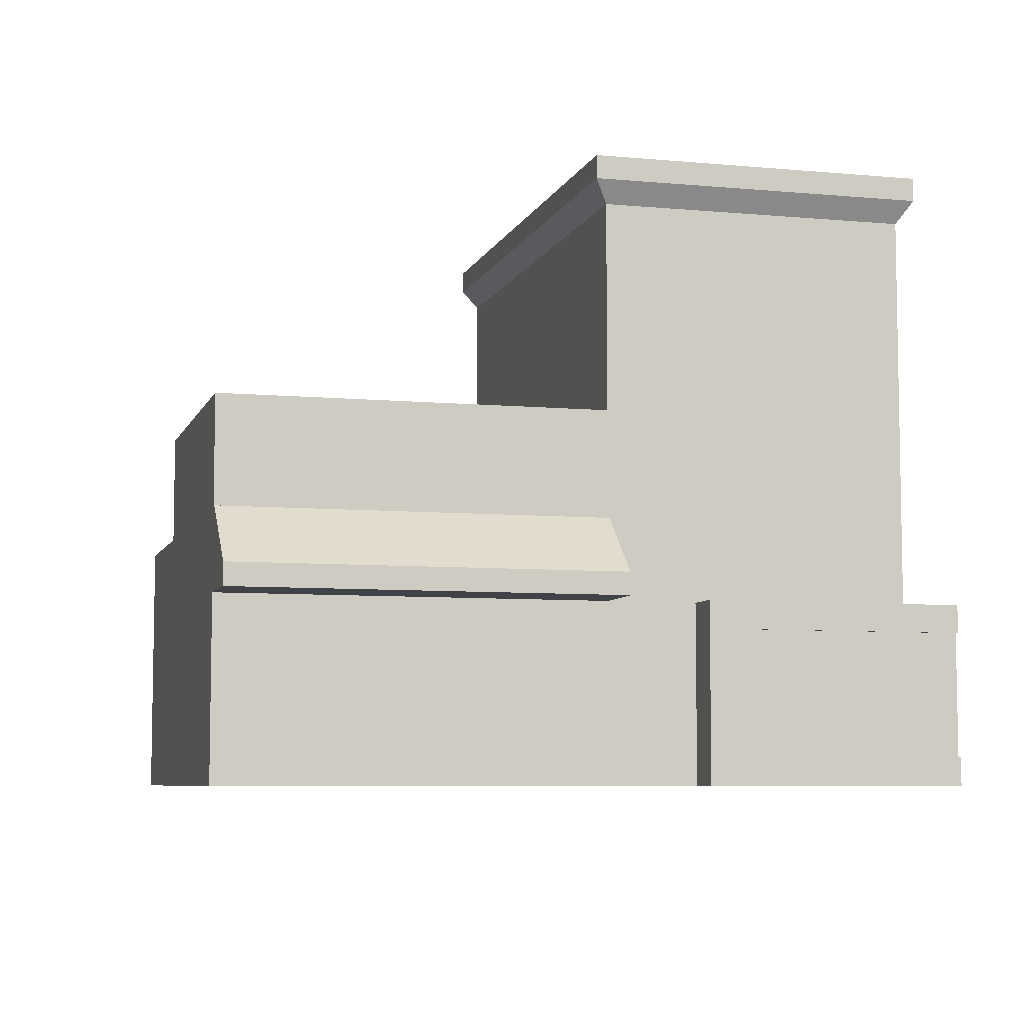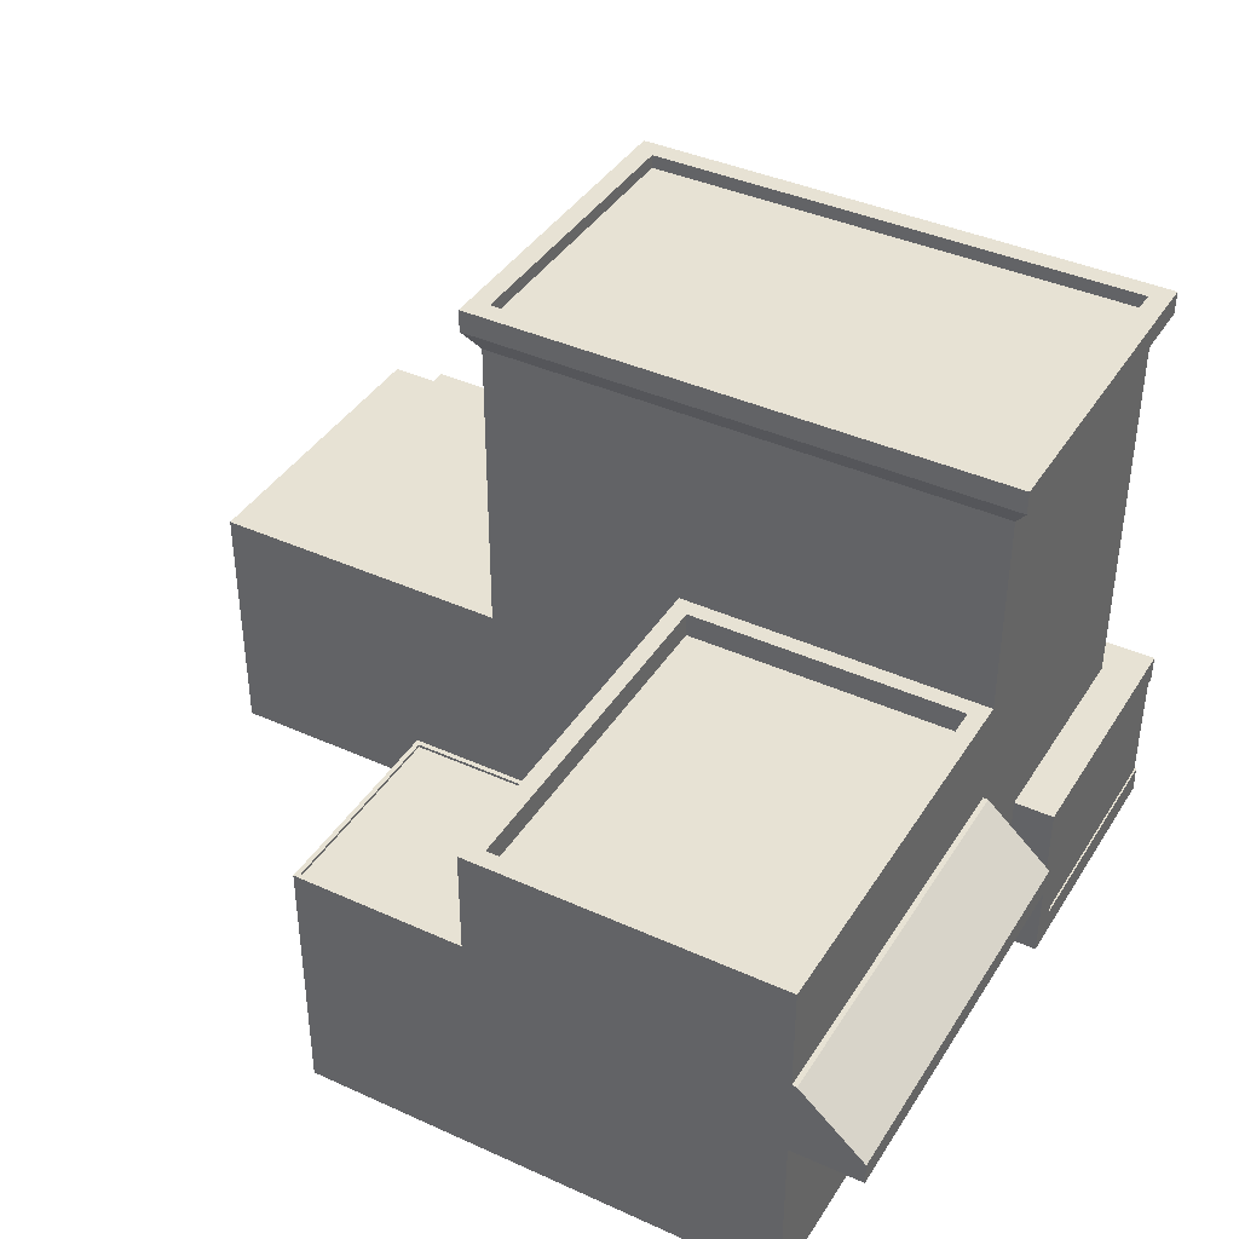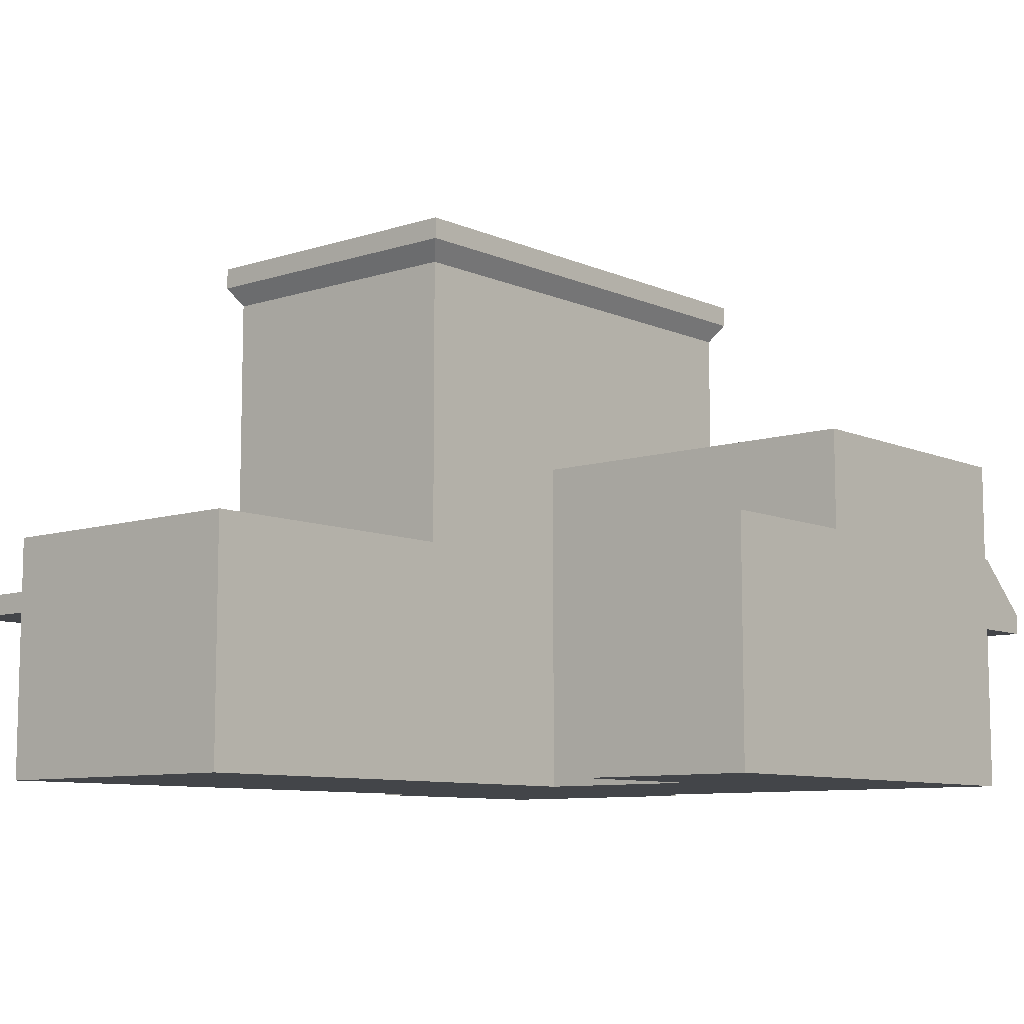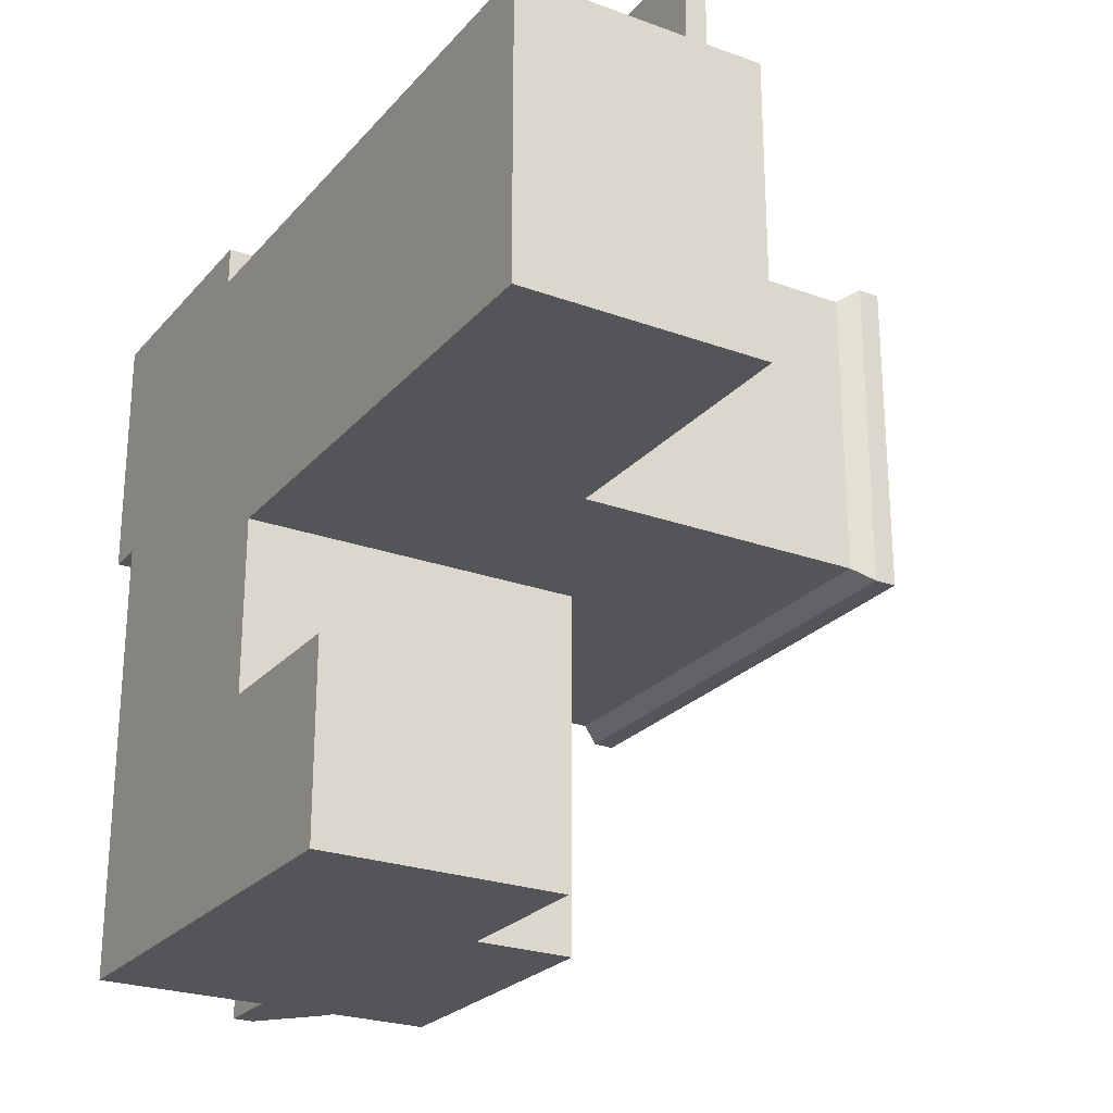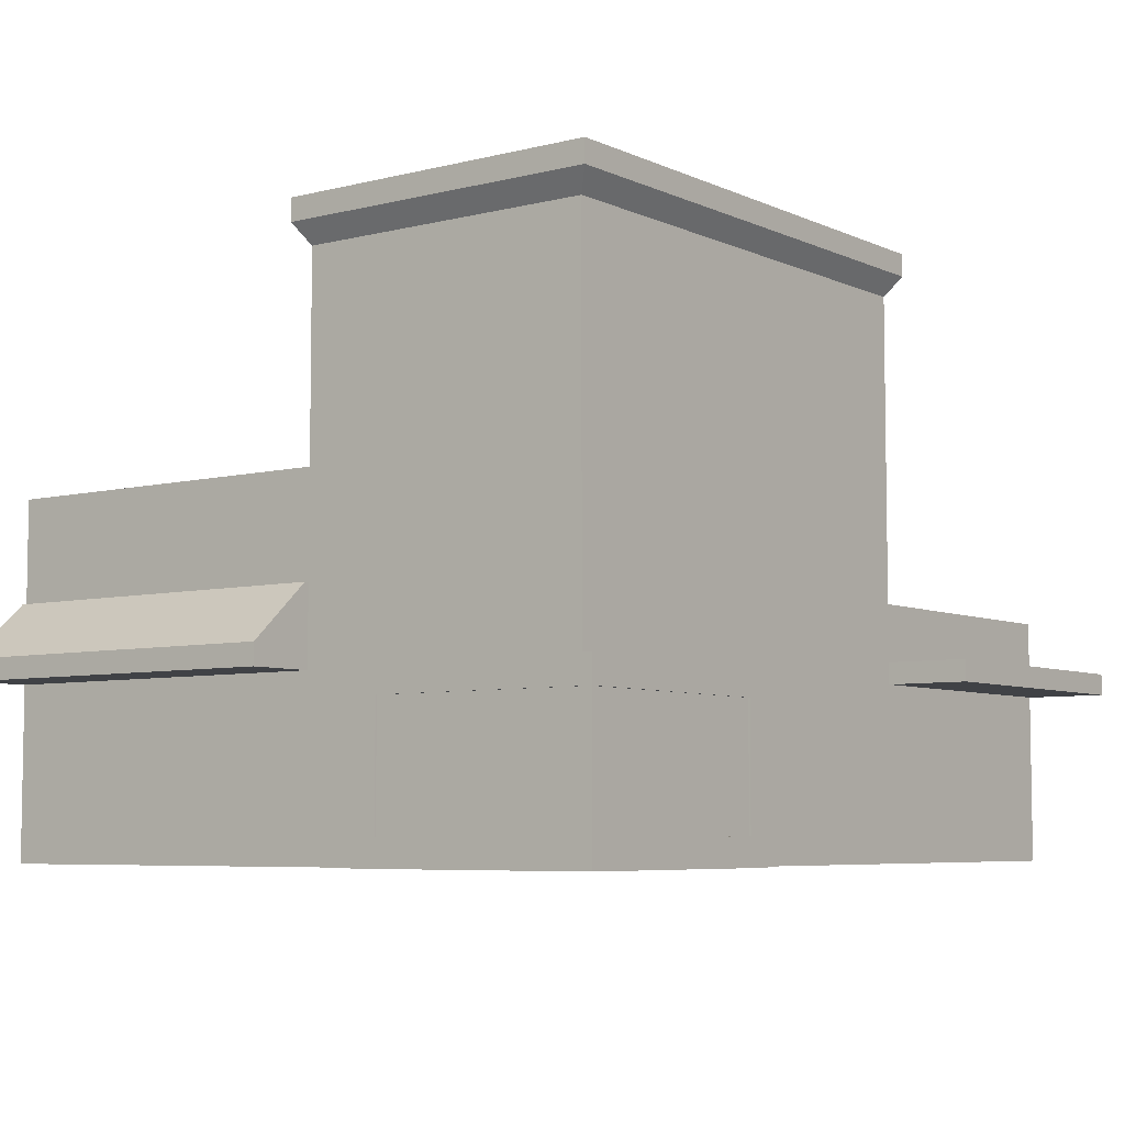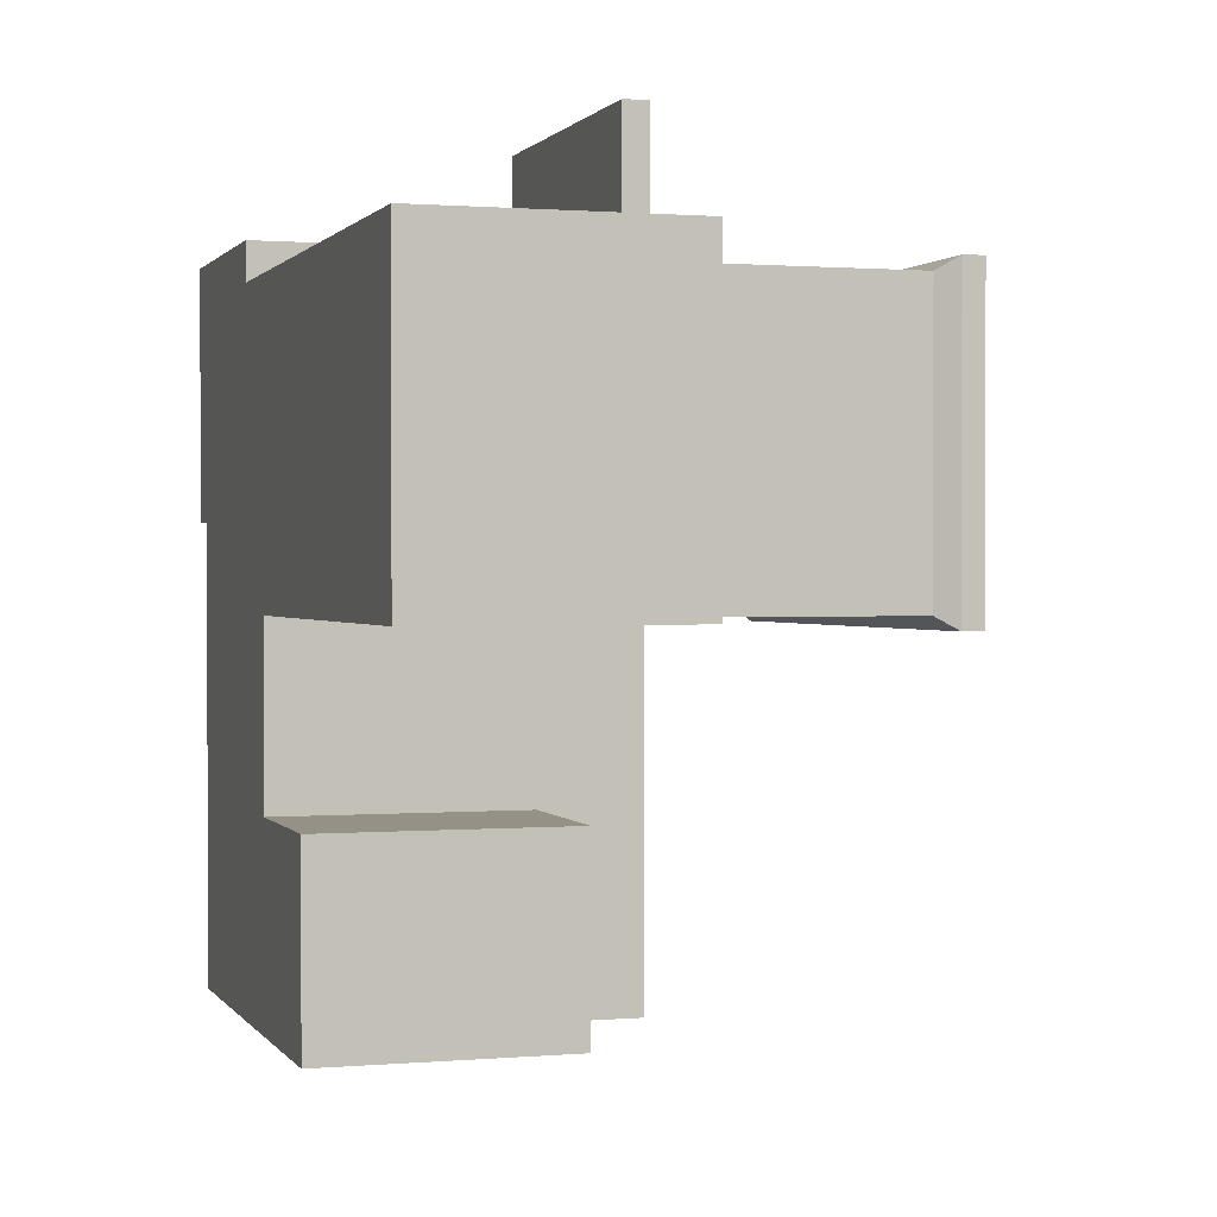
<metadata>
{"format":"obj","ext":"obj","renderer":"f3d","projection":"perspective","resolution":1024,"background":"white","views":[{"elev":-6.8,"azim":-105.2,"up":"+Y"},{"elev":39.8,"azim":-150.7,"up":"+Y"},{"elev":-8.9,"azim":130.8,"up":"+Y"},{"elev":-24.8,"azim":59.3,"up":"+Z"},{"elev":-6.1,"azim":-53.0,"up":"+Y"},{"elev":0.8,"azim":72.5,"up":"+Z"}]}
</metadata>
<code>
v -486 0 392.3
v -486 229 392.3
v 177.4 0 392.3
v 177.4 229 392.3
v 177.4 0 -7.665
v 177.4 229 -7.665
v -486 0 -7.665
v -486 229 -7.665
v -486 469.9 392.3
v 177.4 469.9 392.3
v 177.4 469.9 -7.665
v -486 469.9 -7.665
v -486 735.9 392.3
v 177.4 735.9 392.3
v 177.4 735.9 -7.665
v -486 735.9 -7.665
v -504 763.8 410.3
v 195.4 763.8 410.3
v 195.4 763.8 -25.66
v -504 763.8 -25.66
v -504 793.8 410.3
v 195.4 793.8 410.3
v 195.4 793.8 -25.66
v -504 793.8 -25.66
v -478 793.8 384.3
v 169.4 793.8 384.3
v 169.4 793.8 0.3354
v -478 793.8 0.3354
v -478 775.8 384.3
v 169.4 775.8 384.3
v 169.4 775.8 0.3354
v -478 775.8 0.3354
v -84.62 0 392.3
v -84.62 229 392.3
v -84.62 0 -7.665
v -84.62 229 -7.665
v -84.62 469.9 392.3
v -84.62 469.9 -7.665
v -84.62 735.9 392.3
v -84.62 735.9 -7.665
v -80.83 763.8 410.3
v -80.83 763.8 -25.66
v -80.83 793.8 410.3
v -80.83 793.8 -25.66
v -86.3 793.8 384.3
v -86.3 793.8 0.3354
v -86.3 775.8 384.3
v -86.3 775.8 0.3354
v -486 0 -502.1
v -486 229 -502.1
v -486 469.9 -502.1
v -84.62 0 -502.1
v -84.62 229 -502.1
v -84.62 469.9 -502.1
v -197.7 0 392.3
v -197.7 229 392.3
v -197.7 0 -7.665
v -197.7 469.9 392.3
v -197.7 469.9 -7.665
v -197.7 735.9 392.3
v -197.7 735.9 -7.665
v -200 763.8 410.3
v -200 763.8 -25.66
v -200 793.8 410.3
v -200 793.8 -25.66
v -196.6 793.8 384.3
v -196.6 793.8 0.3354
v -196.6 775.8 384.3
v -196.6 775.8 0.3354
v -197.7 0 -502.1
v -197.7 229 -502.1
v -197.7 469.9 -502.1
v -486 0 107.7
v -486 229 107.7
v 177.4 0 107.7
v 576.2 229 107.7
v -486 469.9 107.7
v 177.4 469.9 107.7
v -486 735.9 107.7
v 177.4 735.9 107.7
v -504 763.8 100.1
v 195.4 763.8 100.1
v -504 793.8 100.1
v 195.4 793.8 100.1
v -478 793.8 111.1
v 169.4 793.8 111.1
v -478 775.8 111.1
v 169.4 775.8 111.1
v -84.62 0 107.7
v -86.3 775.8 111.1
v -197.7 0 107.7
v -196.6 775.8 111.1
v -537.4 0 443.7
v -537.4 229 443.7
v -197.7 0 443.7
v -197.7 229 443.7
v -537.4 0 107.7
v -537.4 229 107.7
v -537.4 35.6 443.7
v -537.4 193.4 443.7
v -233.3 35.6 443.7
v -233.3 193.4 443.7
v -537.4 35.6 143.3
v -537.4 193.4 143.3
v -535.2 35.6 441.5
v -535.2 193.4 441.5
v -233.3 35.6 441.5
v -233.3 193.4 441.5
v -535.2 35.6 143.3
v -535.2 193.4 143.3
v -486 332.6 392.3
v 177.4 332.6 392.3
v 177.4 332.6 -7.665
v -486 332.6 -7.665
v -84.62 332.6 392.3
v -84.62 332.6 -7.665
v -486 332.6 -502.1
v -84.62 332.6 -502.1
v -197.7 332.6 392.3
v -197.7 332.6 -502.1
v -486 332.6 107.7
v 177.4 332.6 107.7
v -576.2 229 -7.665
v -576.2 229 -502.1
v -492.3 332.6 -7.665
v -492.3 332.6 -502.1
v -486 257.5 392.3
v 177.4 257.5 392.3
v 177.4 257.5 -7.665
v -486 257.5 -7.665
v -84.62 257.5 392.3
v -84.62 257.5 -7.665
v -486 257.5 -502.1
v -84.62 257.5 -502.1
v -197.7 257.5 392.3
v -197.7 257.5 -502.1
v -486 257.5 107.7
v 576.2 257.5 107.7
v -576.2 257.5 -7.665
v -576.2 257.5 -502.1
v -464 469.9 -29.66
v -106.6 469.9 -29.66
v -464 469.9 -480.1
v -106.6 469.9 -480.1
v -197.7 469.9 -29.66
v -197.7 469.9 -480.1
v -464 437.9 -29.66
v -106.6 437.9 -29.66
v -464 437.9 -480.1
v -106.6 437.9 -480.1
v -197.7 437.9 -29.66
v -197.7 437.9 -480.1
v -486 0 -244
v -486 229 -244
v -486 469.9 -244
v -84.62 0 -244
v -84.62 229 -244
v -84.62 469.9 -244
v -197.7 0 -244
v -486 332.6 -244
v -84.62 332.6 -244
v -576.2 229 -244
v -492.3 332.6 -244
v -84.62 257.5 -244
v -576.2 257.5 -244
v -464 469.9 -245
v -106.6 469.9 -245
v -464 437.9 -245
v -106.6 437.9 -245
v -197.7 437.9 -245
v 137.2 0 -502.1
v 137.2 229 -502.1
v 137.2 332.6 -502.1
v 137.2 257.5 -502.1
v 137.2 0 -244
v 137.2 229 -244
v 137.2 332.6 -244
v 137.2 257.5 -244
v -78.62 332.6 -496.1
v -78.62 332.6 -250
v 131.2 332.6 -496.1
v 131.2 332.6 -250
v -78.62 329.2 -496.1
v -78.62 329.2 -250
v 131.2 329.2 -496.1
v 131.2 329.2 -250
v 576.2 0 392.3
v 576.2 229 392.3
v 576.2 0 -7.665
v 576.2 229 -7.665
v 576.2 0 107.7
v 576.2 332.6 392.3
v 576.2 332.6 -7.665
v 576.2 332.6 107.7
v 576.2 257.5 392.3
v 576.2 257.5 -7.665
v 177.4 229 502.1
v 177.4 257.5 502.1
v 576.2 229 502.1
v 576.2 257.5 502.1
o Building_30
f 33 3 4 34
f 191 189 190 76
f 70 49 50 71
f 73 74 8 7
f 90 47 30 88
f 91 57 35 89
f 131 34 4 128
f 122 113 11 78
f 134 53 71 136
f 121 77 12 114
f 37 10 14 39
f 78 80 14 10
f 38 59 61 40
f 77 79 16 12
f 39 14 18 41
f 80 15 19 82
f 40 61 63 42
f 79 81 20 16
f 41 18 22 43
f 82 19 23 84
f 63 20 24 65
f 81 17 21 83
f 43 22 26 45
f 84 86 26 22
f 44 65 67 46
f 83 21 25 85
f 45 26 30 47
f 86 27 31 88
f 46 67 69 48
f 85 25 29 87
f 108 106 105 107
f 36 6 5 35
f 90 92 68 47
f 89 35 5 75
f 115 37 58 119
f 132 129 6 36
f 60 13 9 58
f 40 15 11 38
f 41 62 60 39
f 42 19 15 40
f 43 64 62 41
f 44 23 19 42
f 45 66 64 43
f 46 27 23 44
f 47 68 66 45
f 48 31 27 46
f 35 156 157 36
f 159 70 52 156
f 8 154 153 7
f 178 176 172 174
f 165 139 125 163
f 170 151 148 169
f 71 53 52 70
f 91 55 1 73
f 120 117 51 72
f 59 12 16 61
f 61 16 20 63
f 65 44 42 63
f 65 24 28 67
f 67 28 32 69
f 55 33 34 56
f 92 87 29 68
f 135 127 2 56
f 58 37 39 60
f 62 17 13 60
f 64 21 17 62
f 66 25 21 64
f 68 29 25 66
f 159 153 49 70
f 170 152 149 168
f 76 188 187 191
f 109 105 106 110
f 88 31 48 90
f 89 33 55 91
f 138 195 188 76
f 121 111 9 77
f 78 11 15 80
f 77 9 13 79
f 82 18 14 80
f 79 13 17 81
f 84 22 18 82
f 83 24 20 81
f 84 23 27 86
f 85 28 24 83
f 88 30 26 86
f 87 32 28 85
f 90 48 69 92
f 75 3 33 89
f 73 7 57 91
f 92 69 32 87
f 56 96 95 55
f 2 94 96 56
f 55 95 93 1
f 73 97 98 74
f 1 93 97 73
f 74 98 94 2
f 96 102 101 95
f 94 100 102 96
f 95 101 99 93
f 97 103 104 98
f 93 99 103 97
f 98 104 100 94
f 102 108 107 101
f 100 106 108 102
f 101 107 105 99
f 103 109 110 104
f 99 105 109 103
f 104 110 106 100
f 112 10 37 115
f 194 138 196 193
f 120 72 54 118
f 114 130 137 121
f 119 135 131 115
f 116 38 11 113
f 161 118 54 158
f 160 114 12 155
f 120 136 133 117
f 119 58 9 111
f 122 78 10 112
f 121 137 127 111
f 130 139 123 8
f 160 117 126 163
f 133 50 124 140
f 154 8 123 162
f 128 112 115 131
f 136 120 118 134
f 132 116 113 129
f 178 174 173 177
f 165 162 123 139
f 135 119 111 127
f 138 194 192 195
f 138 76 190 196
f 130 8 74 137
f 135 56 34 131
f 136 71 50 133
f 137 74 2 127
f 130 114 125 139
f 140 126 117 133
f 38 142 145 59
f 158 54 144 167
f 72 146 144 54
f 51 143 146 72
f 155 12 141 166
f 59 145 141 12
f 142 148 151 145
f 167 144 150 169
f 146 152 150 144
f 143 149 152 146
f 166 141 147 168
f 145 151 147 141
f 175 171 172 176
f 156 35 57 159
f 154 50 49 153
f 164 132 36 157
f 163 126 140 165
f 169 150 152 170
f 159 57 7 153
f 168 147 151 170
f 158 38 116 161
f 155 51 117 160
f 163 125 114 160
f 162 124 50 154
f 161 116 132 164
f 165 140 124 162
f 167 142 38 158
f 166 143 51 155
f 169 148 142 167
f 168 149 143 166
f 157 176 178 164
f 134 174 172 53
f 164 178 177 161
f 118 173 174 134
f 184 186 185 183
f 156 175 176 157
f 52 171 175 156
f 53 172 171 52
f 161 180 179 118
f 177 182 180 161
f 173 181 182 177
f 118 179 181 173
f 180 184 183 179
f 182 186 184 180
f 181 185 186 182
f 179 183 185 181
f 5 189 191 75
f 6 190 189 5
f 3 187 188 4
f 75 191 187 3
f 197 199 200 198
f 122 194 193 113
f 113 193 196 129
f 112 192 194 122
f 128 195 192 112
f 129 196 190 6
f 4 197 198 128
f 188 199 197 4
f 195 200 199 188
f 128 198 200 195

</code>
